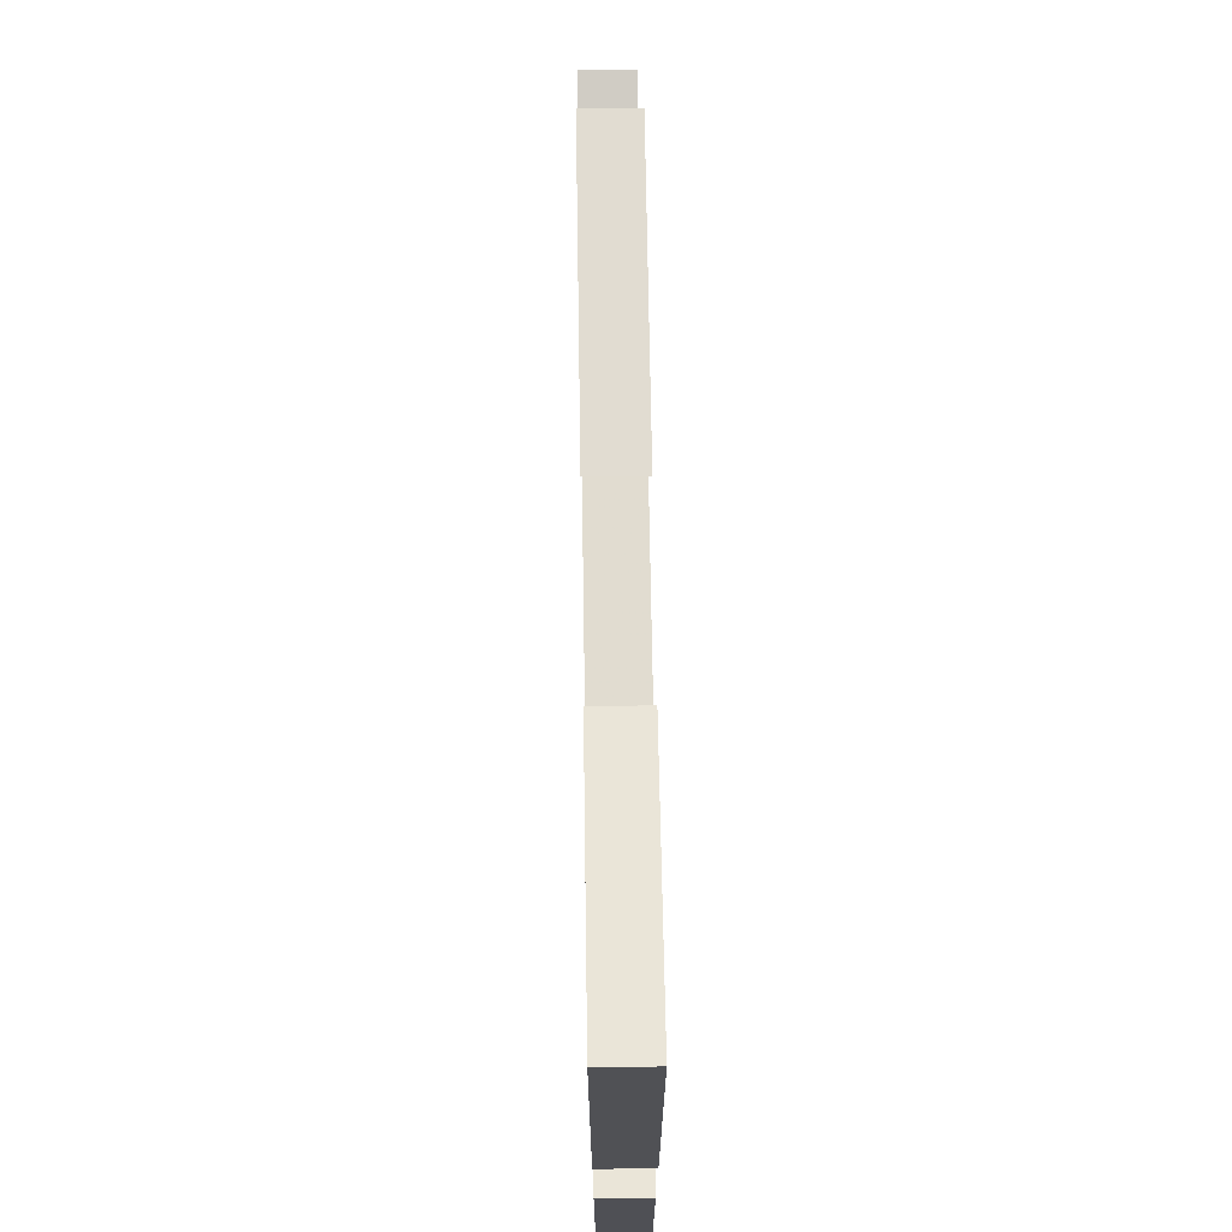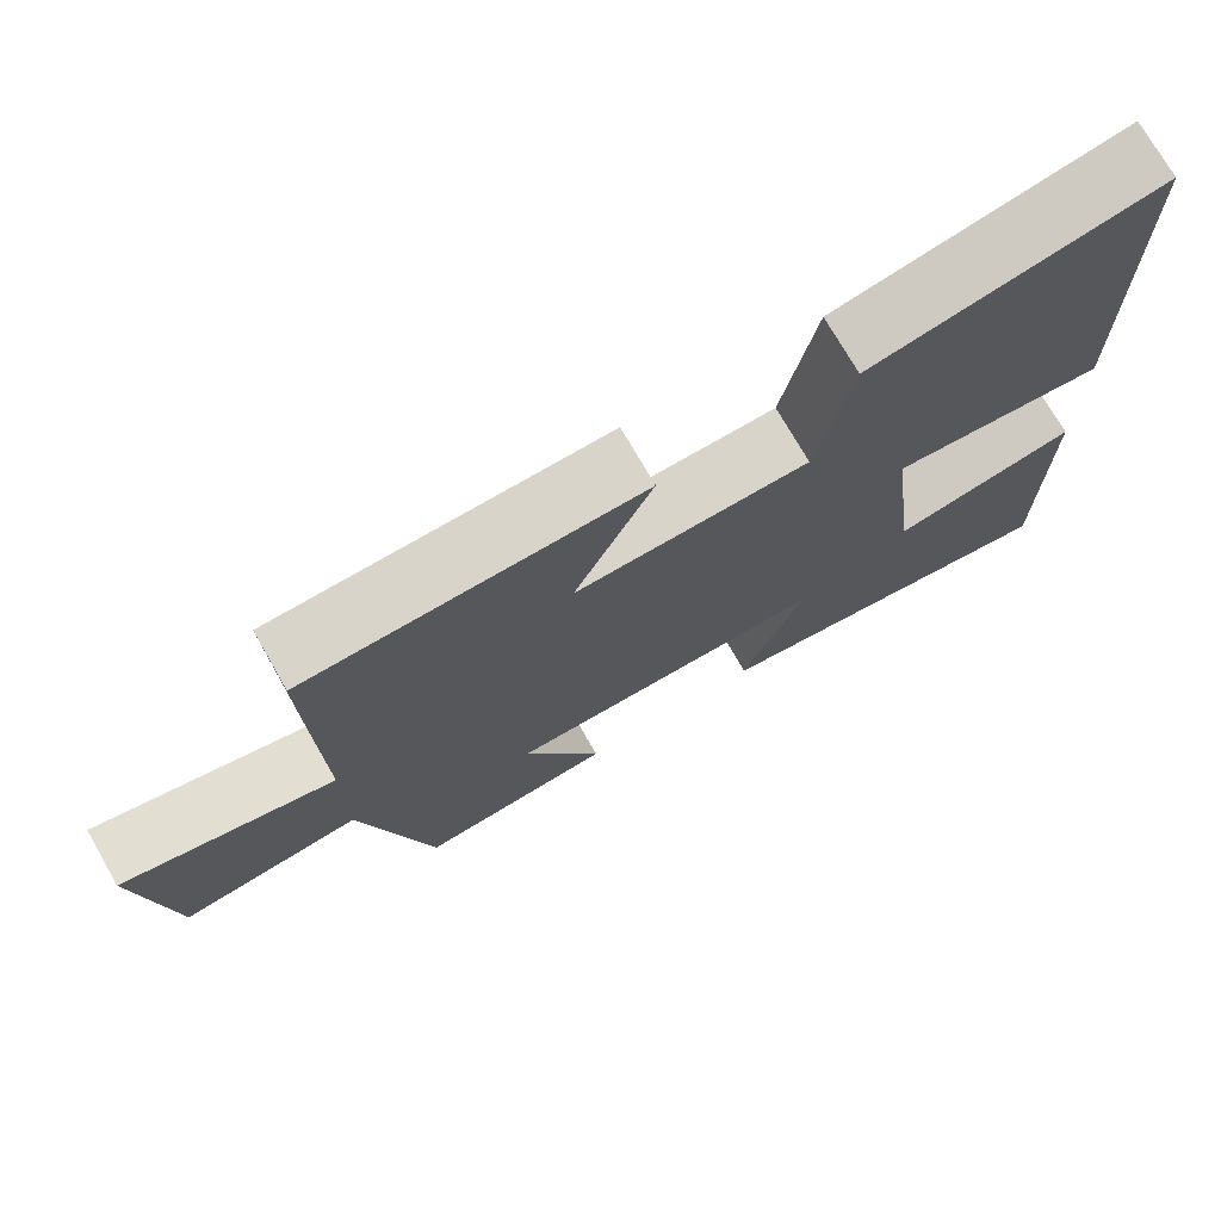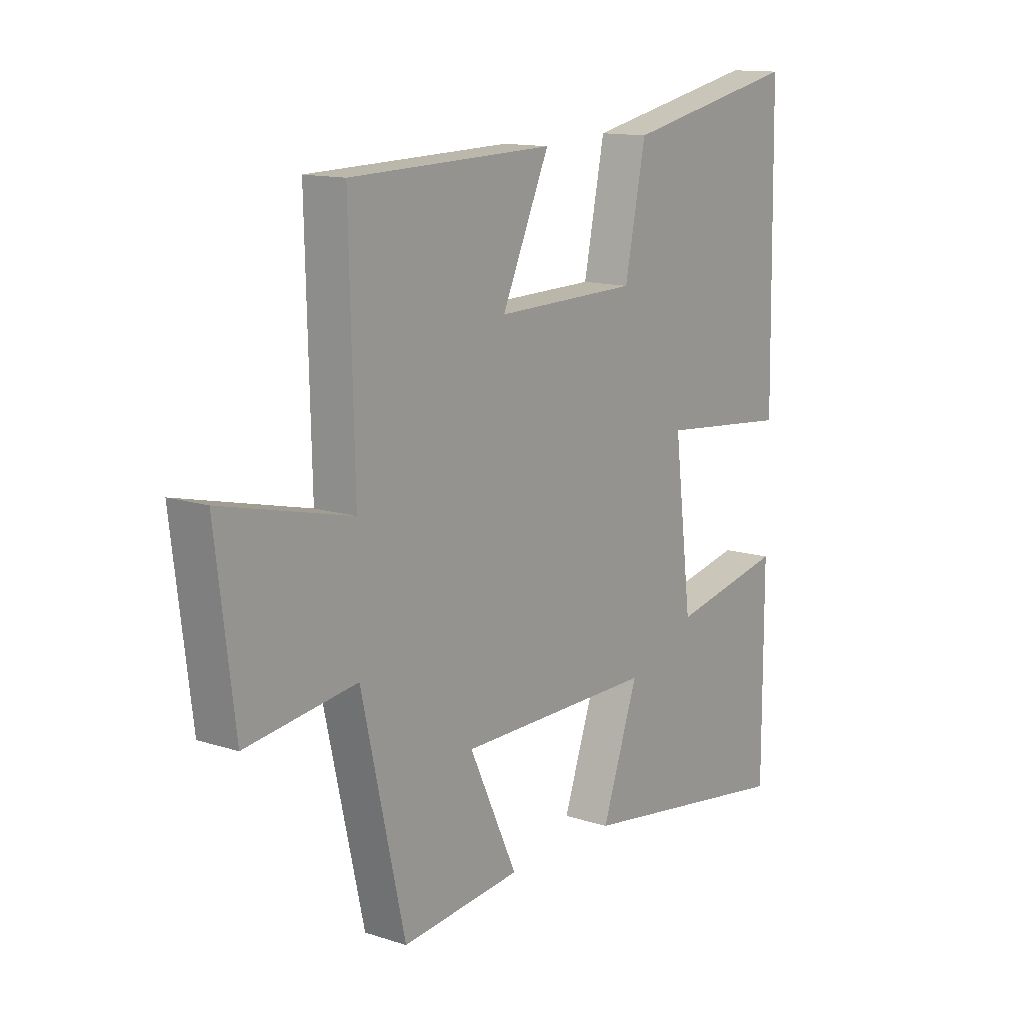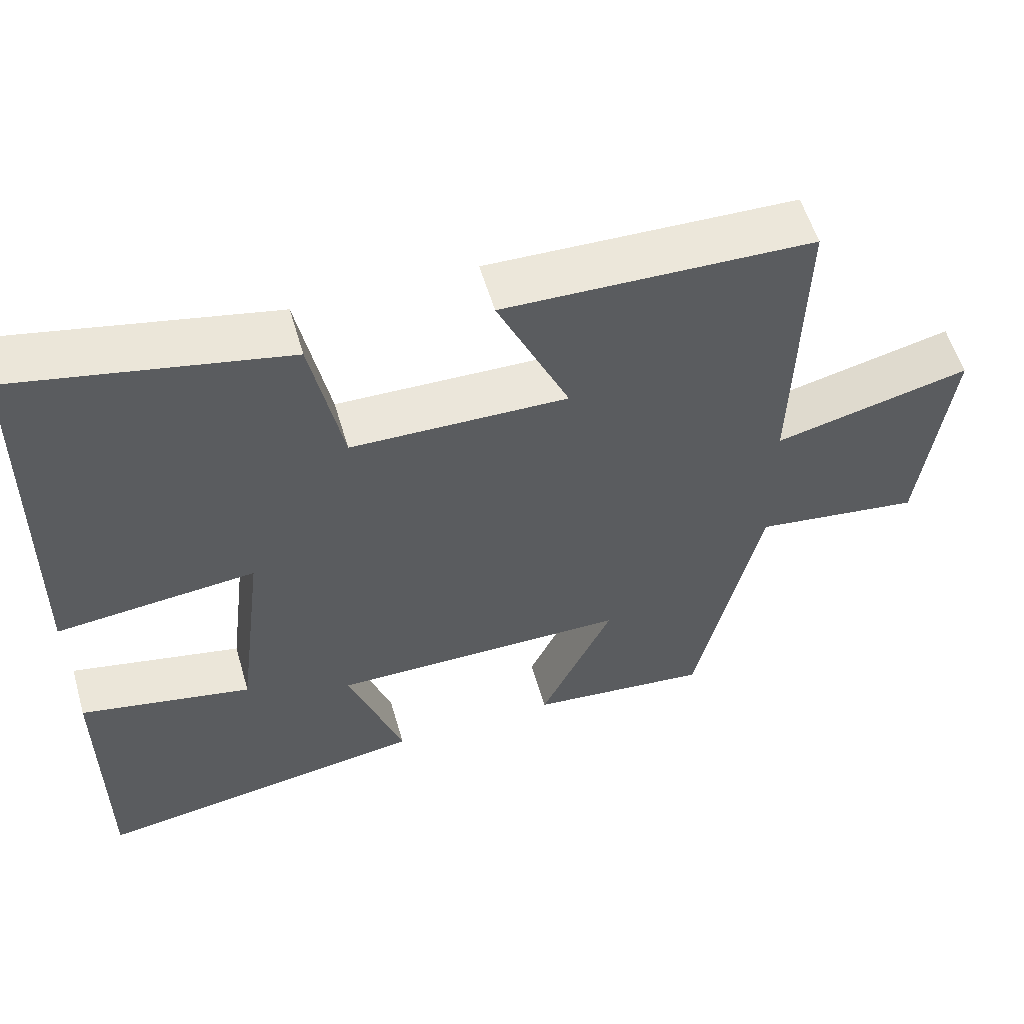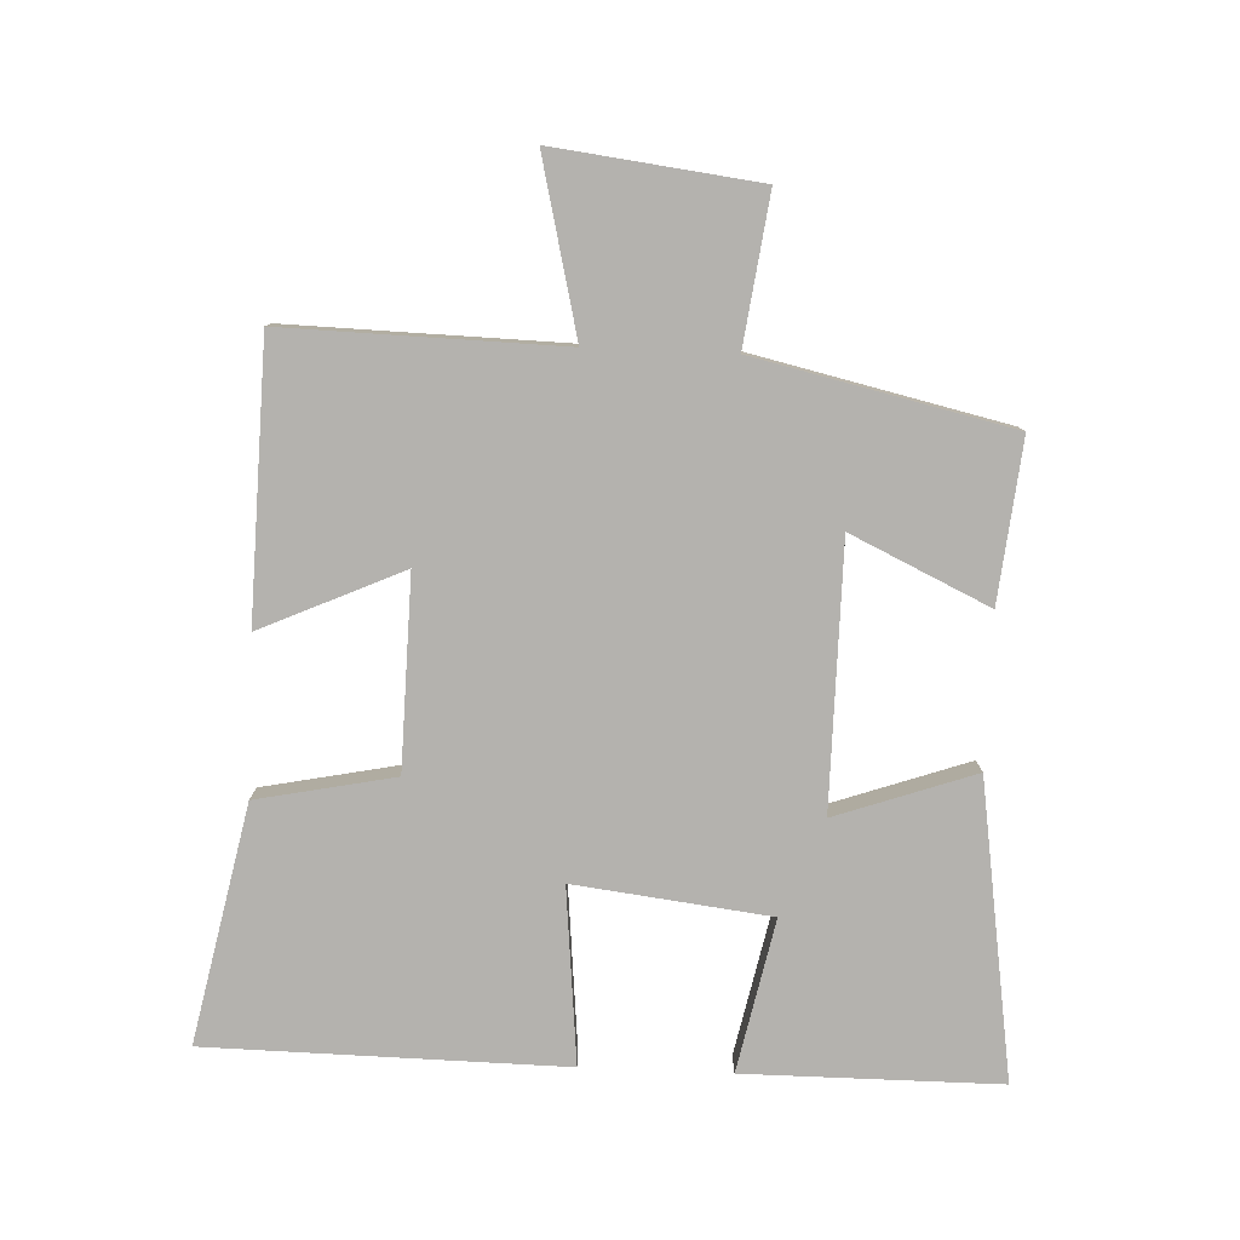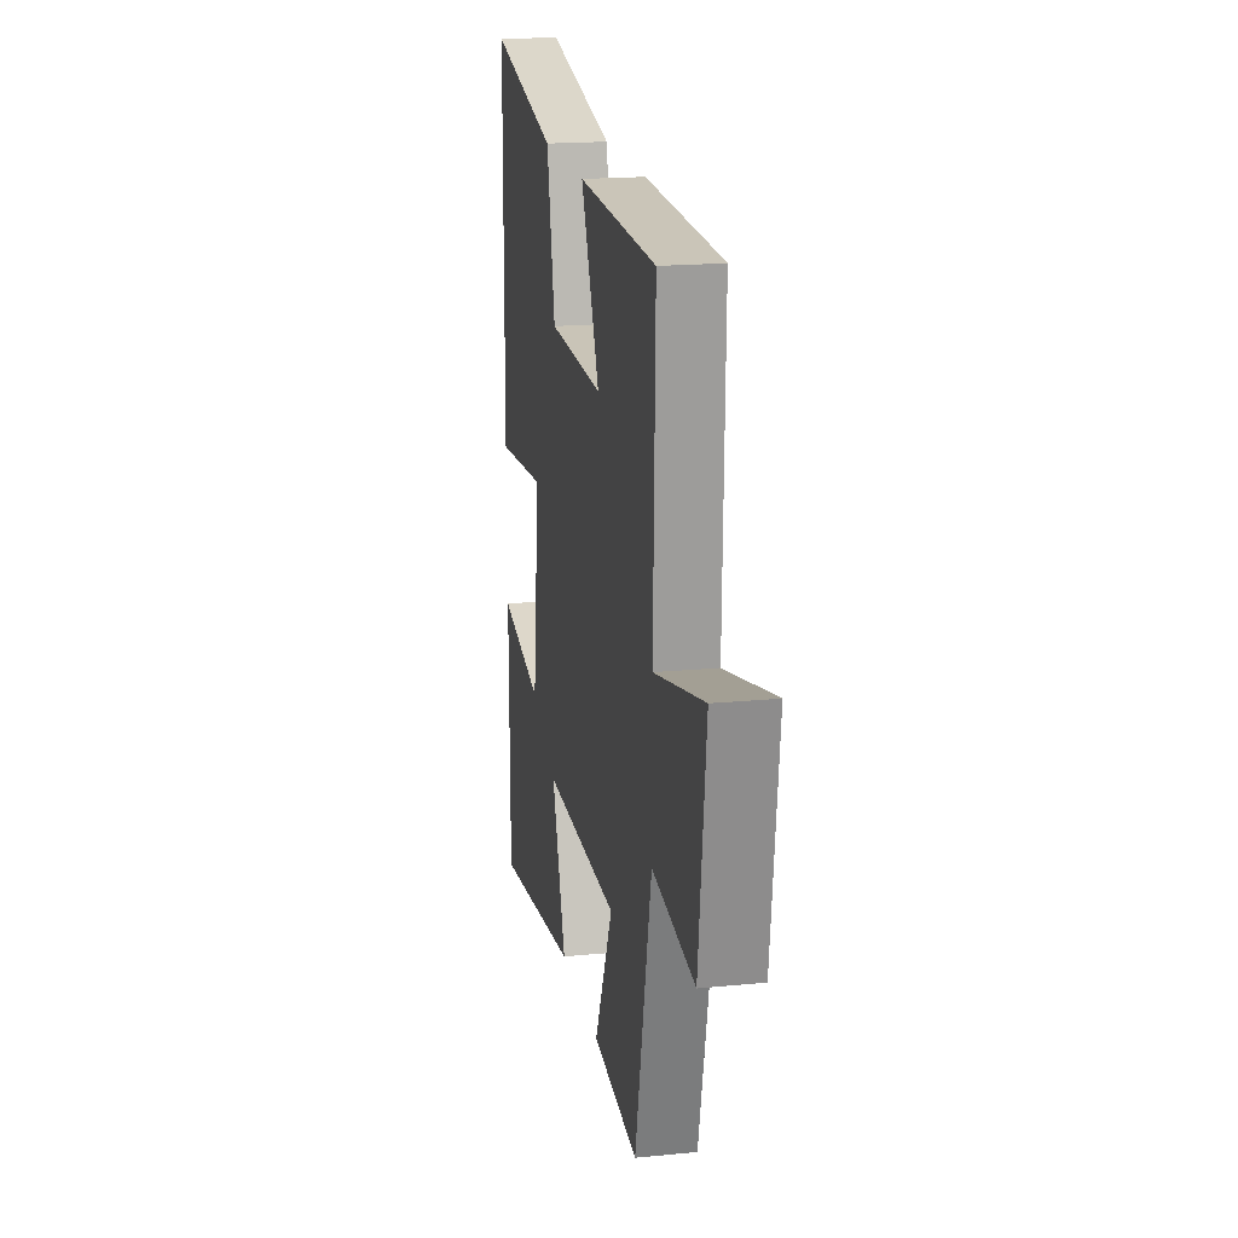
<metadata>
{"format":"obj","ext":"obj","renderer":"f3d","projection":"perspective","resolution":1024,"background":"white","views":[{"elev":70.6,"azim":-90.9,"up":"+Z"},{"elev":74.0,"azim":150.1,"up":"+Z"},{"elev":13.2,"azim":126.4,"up":"+Z"},{"elev":56.4,"azim":-16.3,"up":"+Z"},{"elev":-79.7,"azim":87.6,"up":"+Y"},{"elev":18.8,"azim":79.4,"up":"+Z"}]}
</metadata>
<code>
v -0.5 0.07 -0.567
v -0.5 0.07 -0.183
v -0.271 0.07 -0.231
v -0.235 0.07 0.063
v -0.5 0.07 0.037
v -0.492 0.07 0.574
v -0.135 0.07 0.5
v -0.093 0.07 0.293
v 0.195 0.07 0.287
v 0.099 0.07 0.5
v 0.51 0.07 0.489
v 0.5 0.07 0.073
v 0.76 0.07 0.135
v 0.722 0.07 -0.171
v 0.5 0.07 -0.141
v 0.413 0.07 -0.525
v 0.172 0.07 -0.5
v 0.269 0.07 -0.293
v -0.127 0.07 -0.291
v -0.054 0.07 -0.5
v -0.5 0 -0.567
v -0.5 0 -0.183
v -0.271 0 -0.231
v -0.235 0 0.063
v -0.5 0 0.037
v -0.492 0 0.574
v -0.135 0 0.5
v -0.093 0 0.293
v 0.195 0 0.287
v 0.099 0 0.5
v 0.51 0 0.489
v 0.5 0 0.073
v 0.76 0 0.135
v 0.722 0 -0.171
v 0.5 0 -0.141
v 0.413 0 -0.525
v 0.172 0 -0.5
v 0.269 0 -0.293
v -0.127 0 -0.291
v -0.054 0 -0.5
f 19 20 1 2
f 15 16 17 18
f 15 18 19
f 12 13 14 15
f 12 15 19
f 9 10 11 12
f 8 9 12 19
f 4 5 6 7
f 3 4 7 8
f 19 2 3
f 3 8 19
f 22 21 40 39
f 38 37 36 35
f 39 38 35
f 35 34 33 32
f 39 35 32
f 32 31 30 29
f 39 32 29 28
f 27 26 25 24
f 28 27 24 23
f 23 22 39
f 39 28 23
f 1 21 22 2
f 2 22 23 3
f 3 23 24 4
f 4 24 25 5
f 5 25 26 6
f 6 26 27 7
f 7 27 28 8
f 8 28 29 9
f 9 29 30 10
f 10 30 31 11
f 11 31 32 12
f 12 32 33 13
f 13 33 34 14
f 14 34 35 15
f 15 35 36 16
f 16 36 37 17
f 17 37 38 18
f 18 38 39 19
f 19 39 40 20
f 20 40 21 1

</code>
